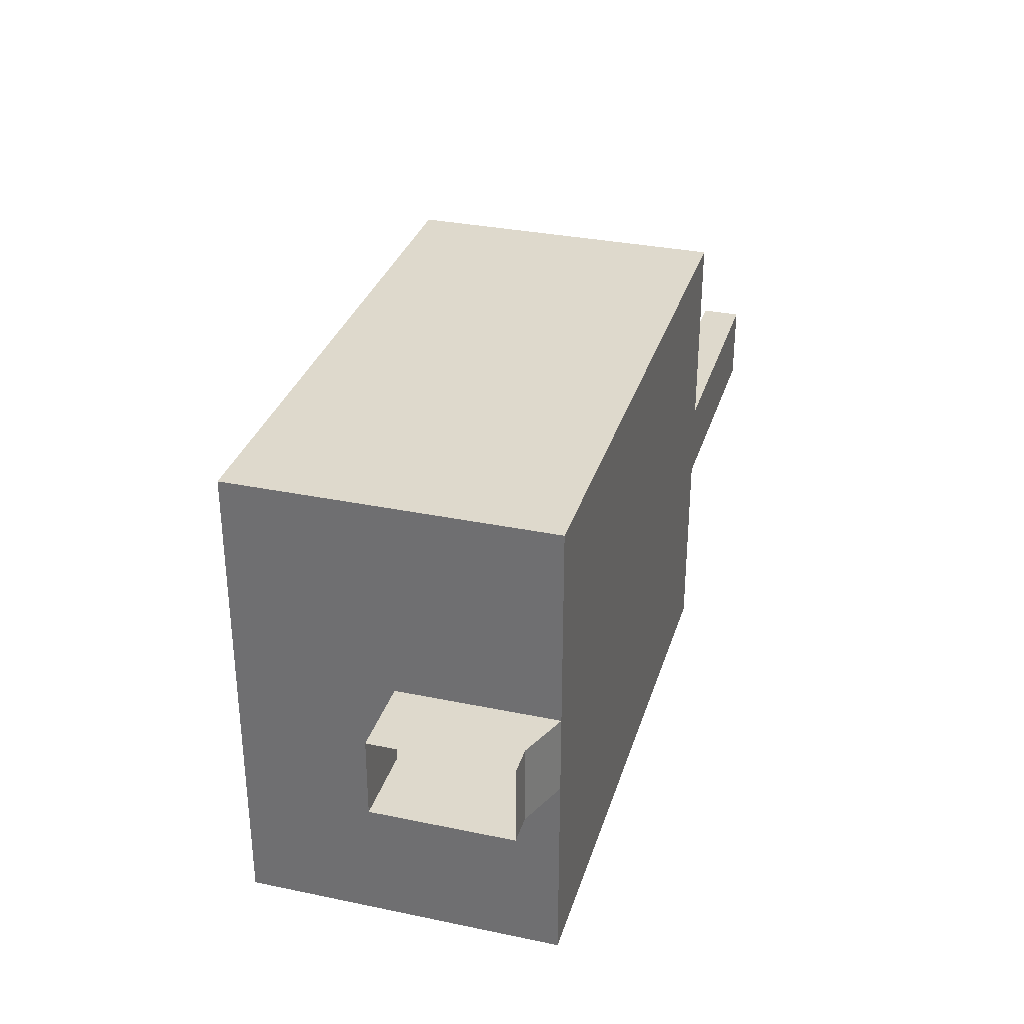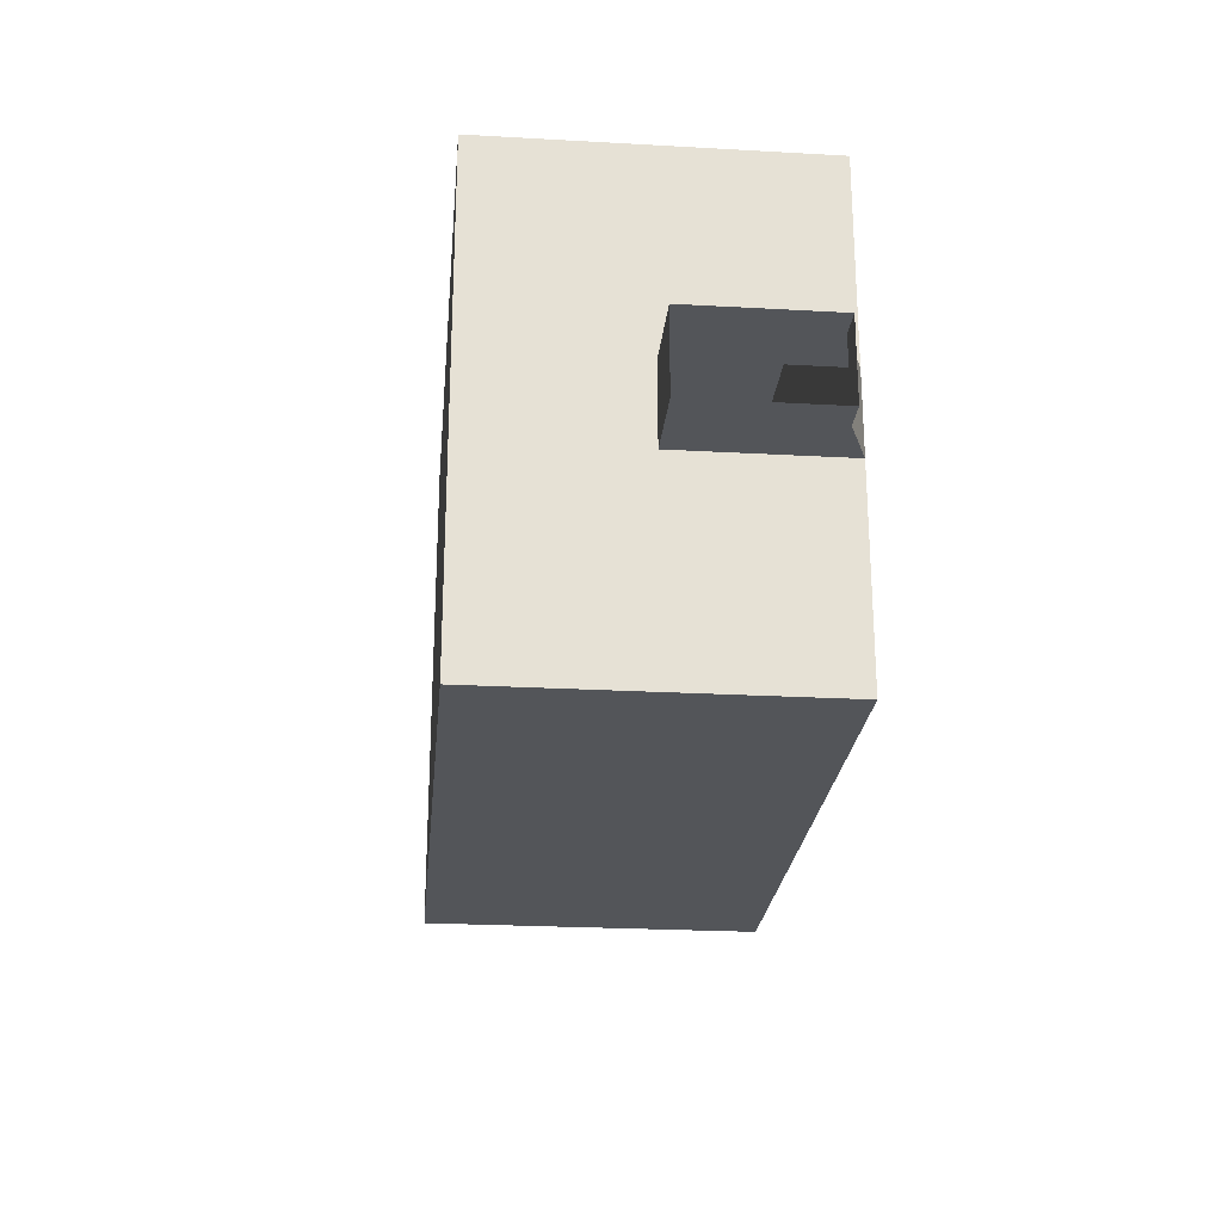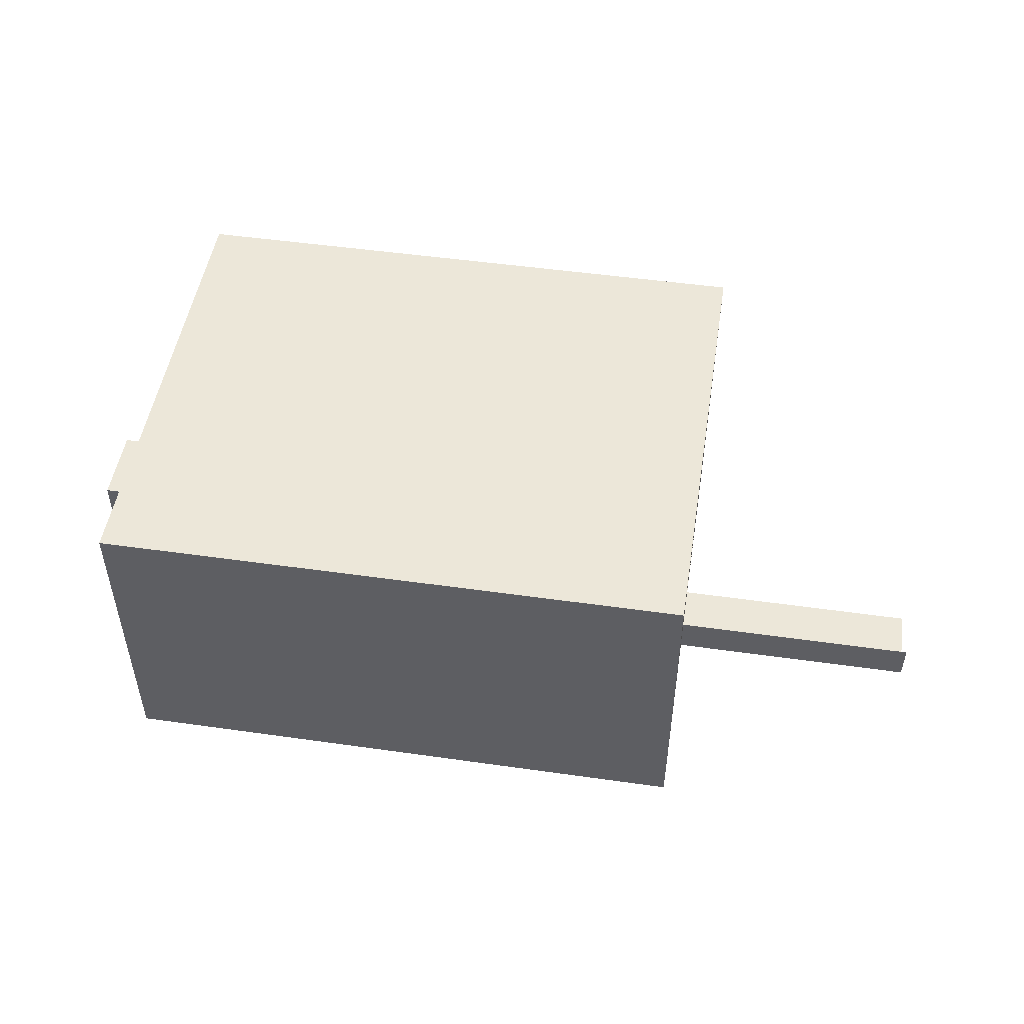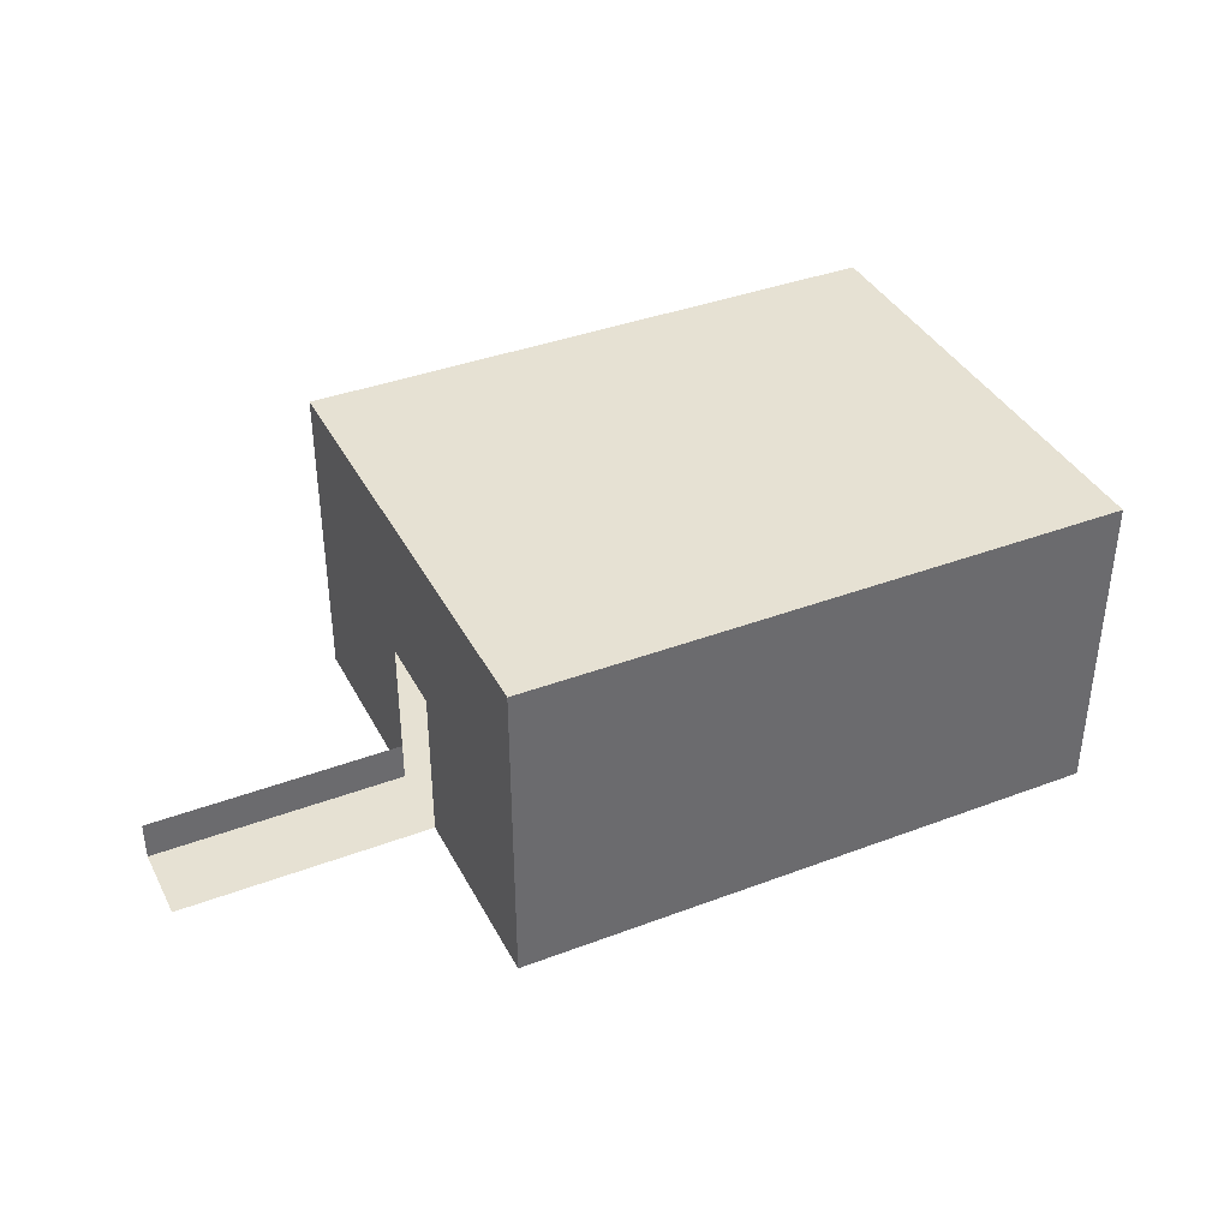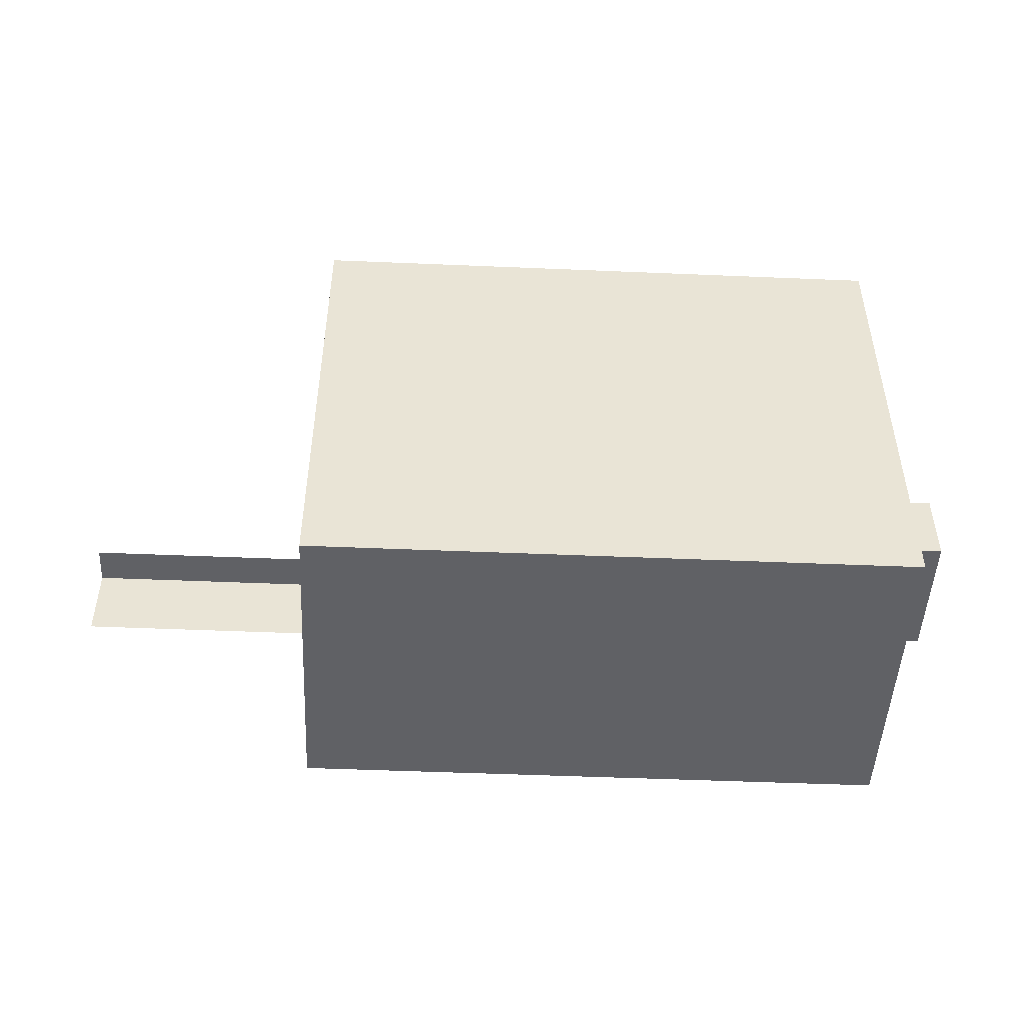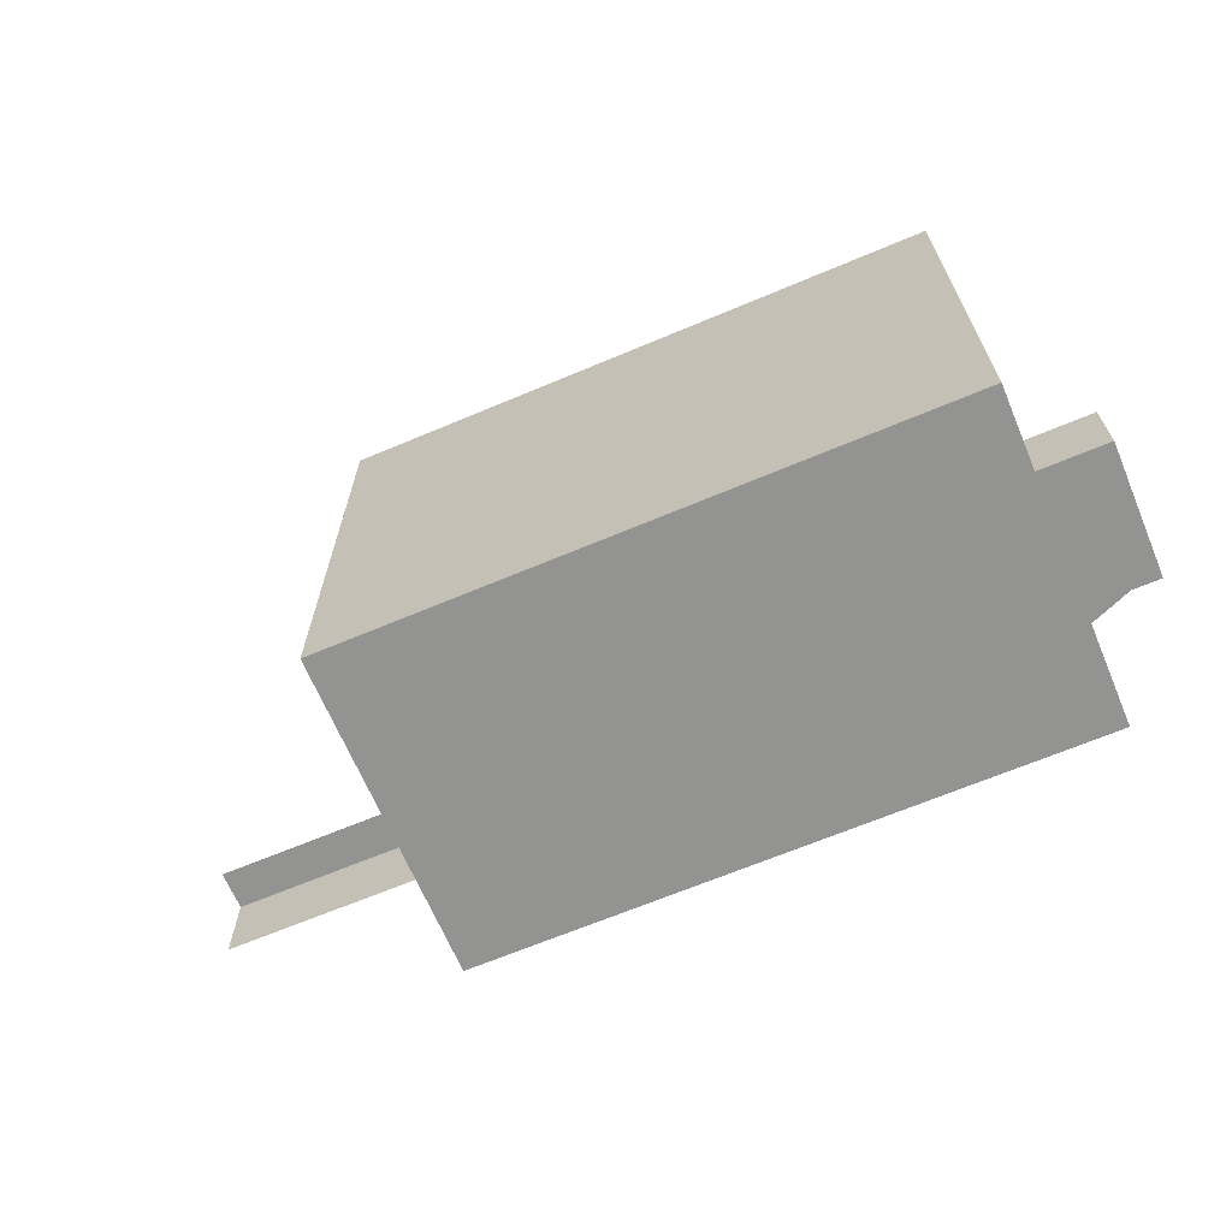
<metadata>
{"format":"obj","ext":"obj","renderer":"f3d","projection":"perspective","resolution":1024,"background":"white","views":[{"elev":32.2,"azim":-73.8,"up":"+Z"},{"elev":-24.3,"azim":-95.3,"up":"+Z"},{"elev":49.8,"azim":8.9,"up":"+Y"},{"elev":38.6,"azim":154.6,"up":"+Y"},{"elev":-48.5,"azim":177.3,"up":"+Z"},{"elev":-66.7,"azim":-157.1,"up":"+Z"}]}
</metadata>
<code>
g pb_Mesh327312
v 6 16 2
v 0 16 -8
v 0 16 2
v 6 16 -8
v 0 0 -8
v 6 0 -8
v 6 0 2
v 0 0 2
v 6 16 -12
v 0 16 -22
v 0 16 -12
v 6 16 -22
v 0 0 -22
v 6 0 -22
v 6 0 -12
v 0 0 -12
v 0 16 2
v 6 8 2
v 6 16 2
v 0 8 2
v 6 0 2
v 0 0 2
v 6 0 -22
v 0 0 -22
v 0 8 -22
v 6 8 -22
v 0 16 -22
v 6 16 -22
v -24 8 -8
v -24 0 2
v -24 8 2
v -24 0 -8
v -24 16 -8
v -24 16 2
v 6 0 2
v 6 0 -8
v 6 8 -8
v 6 8 2
v 6 16 -8
v 6 16 2
v -24 16 -12
v -24 8 -12
v -24 8 -22
v -24 0 -12
v -24 0 -22
v -24 16 -22
v 6 8 -12
v 6 16 -12
v 6 0 -12
v 6 0 -22
v 6 8 -22
v 6 16 -22
v 19 0 -8
v 19 0 -12
v 19 2 -8
v 6 0 -8
v 19 0 -8
v 6 2 -8
v -26.5 8 -8
v -24 0 -8
v -24 8 -8
v -26.5 1 -8
v -28 8 -8
v -28 1 -8
v -24 8 -8
v -26.5 8 -12
v -26.5 8 -8
v -24 8 -12
v -28 8 -12
v -28 8 -8
v -24 0 -12
v -26.5 1 -12
v -26.5 8 -12
v -24 8 -12
v -28 1 -12
v -28 8 -12
v -26.5 1 -12
v -24 0 -12
v -24 0 -8
v -26.5 1 -8
v -28 1 -12
v -26.5 1 -12
v -26.5 1 -8
v -28 1 -8
v -12 16 2
v -24 16 -8
v -24 16 2
v -12 16 -8
v -24 0 -8
v -12 0 -8
v -12 0 2
v -24 0 2
v -12 16 -12
v -24 16 -22
v -24 16 -12
v -12 16 -22
v -24 0 -22
v -12 0 -22
v -12 0 -12
v -24 0 -12
v -12 16 2
v -12 8 2
v -24 16 2
v -24 8 2
v -12 0 2
v -24 0 2
v -12 8 -22
v -12 16 -22
v -24 8 -22
v -24 16 -22
v -12 0 -22
v -24 0 -22
g pb_Mesh327312_0
g pb_Mesh327312_1
f 3 2 1
f 2 4 1
f 7 6 5
f 7 5 8
f 11 10 9
f 10 12 9
f 2 11 4
f 11 9 4
f 15 14 13
f 15 13 16
f 6 15 16
f 6 16 5
f 19 18 17
f 18 20 17
f 18 21 20
f 21 22 20
f 25 24 23
f 25 23 26
f 27 25 26
f 27 26 28
f 31 30 29
f 30 32 29
f 34 31 33
f 31 29 33
f 37 36 35
f 37 35 38
f 39 37 38
f 39 38 40
f 33 29 41
f 29 42 41
f 42 44 43
f 44 45 43
f 41 42 46
f 42 43 46
f 48 47 37
f 48 37 39
f 51 50 49
f 51 49 47
f 52 51 47
f 52 47 48
f 53 15 6
f 53 54 15
f 57 56 55
f 56 58 55
f 61 60 59
f 60 62 59
f 59 62 63
f 62 64 63
f 67 66 65
f 66 68 65
f 70 69 67
f 69 66 67
f 73 72 71
f 73 71 74
f 76 75 72
f 76 72 73
f 79 78 77
f 79 77 80
f 83 82 81
f 83 81 84
f 87 86 85
f 86 88 85
f 85 88 3
f 88 2 3
f 91 90 89
f 91 89 92
f 8 5 90
f 8 90 91
f 95 94 93
f 94 96 93
f 93 96 11
f 96 10 11
f 86 95 88
f 95 93 88
f 88 93 2
f 93 11 2
f 99 98 97
f 99 97 100
f 16 13 98
f 16 98 99
f 90 99 100
f 90 100 89
f 5 16 99
f 5 99 90
f 17 20 101
f 20 102 101
f 101 102 103
f 102 104 103
f 20 22 102
f 22 105 102
f 102 105 104
f 105 106 104
f 108 107 25
f 108 25 27
f 110 109 107
f 110 107 108
f 107 111 24
f 107 24 25
f 109 112 111
f 109 111 107

</code>
